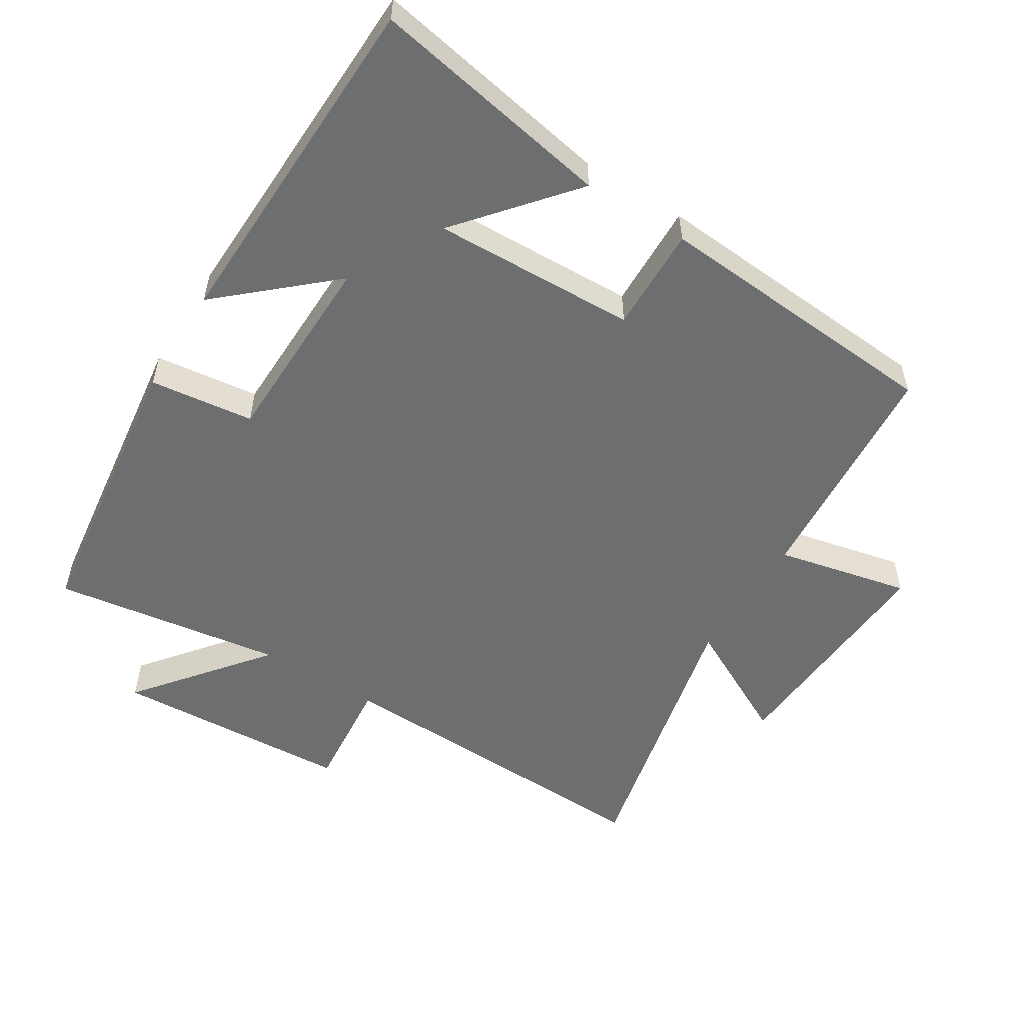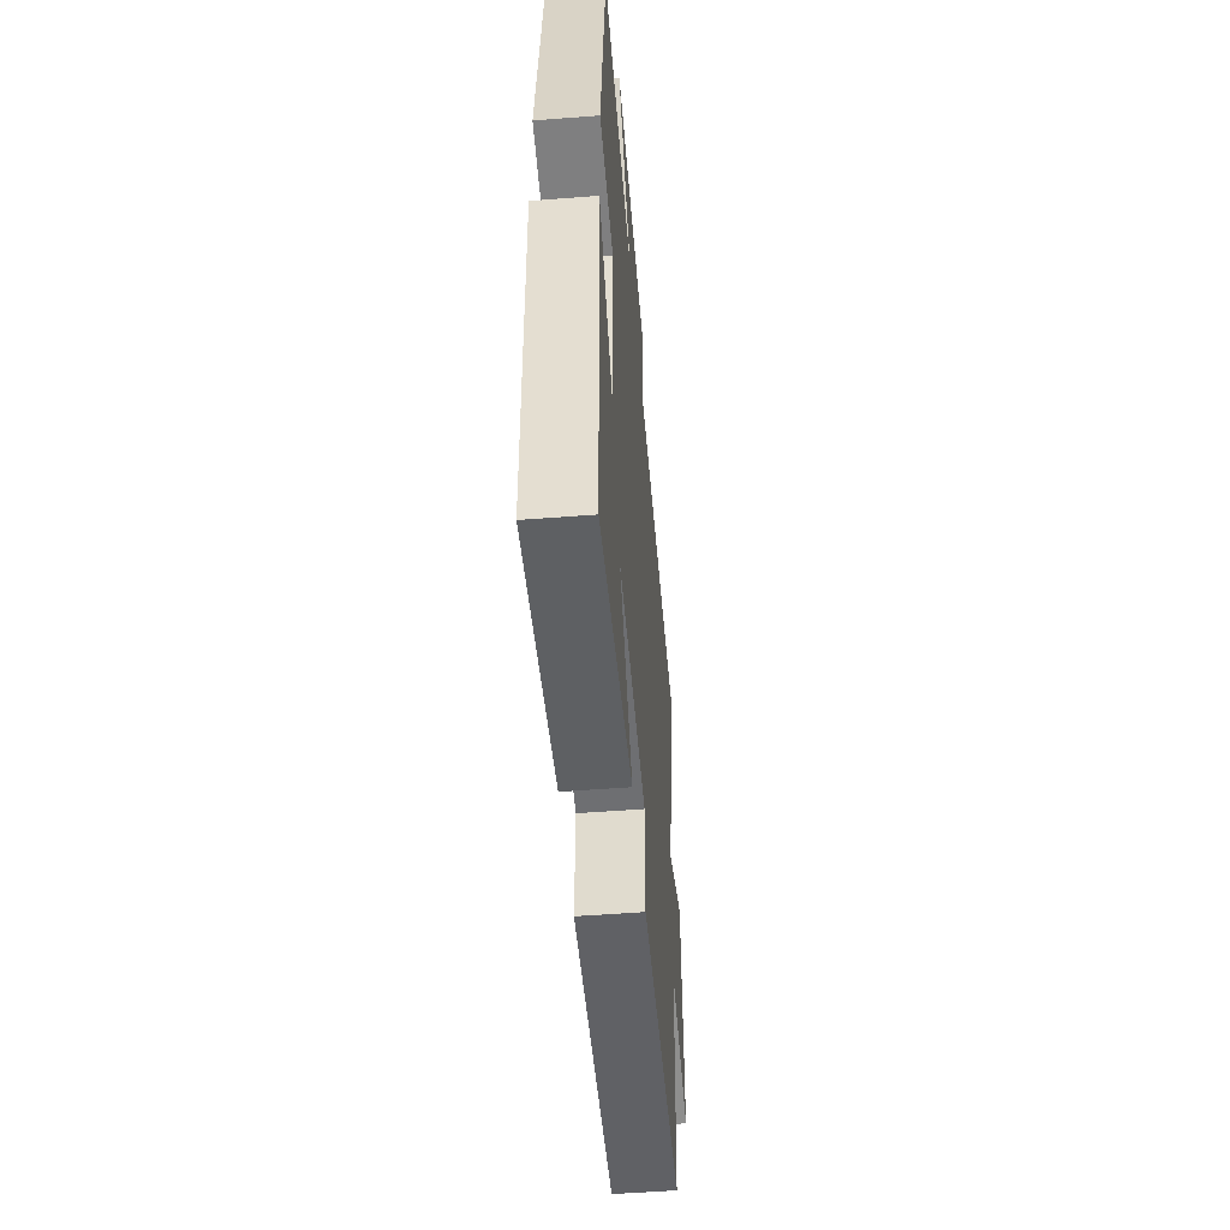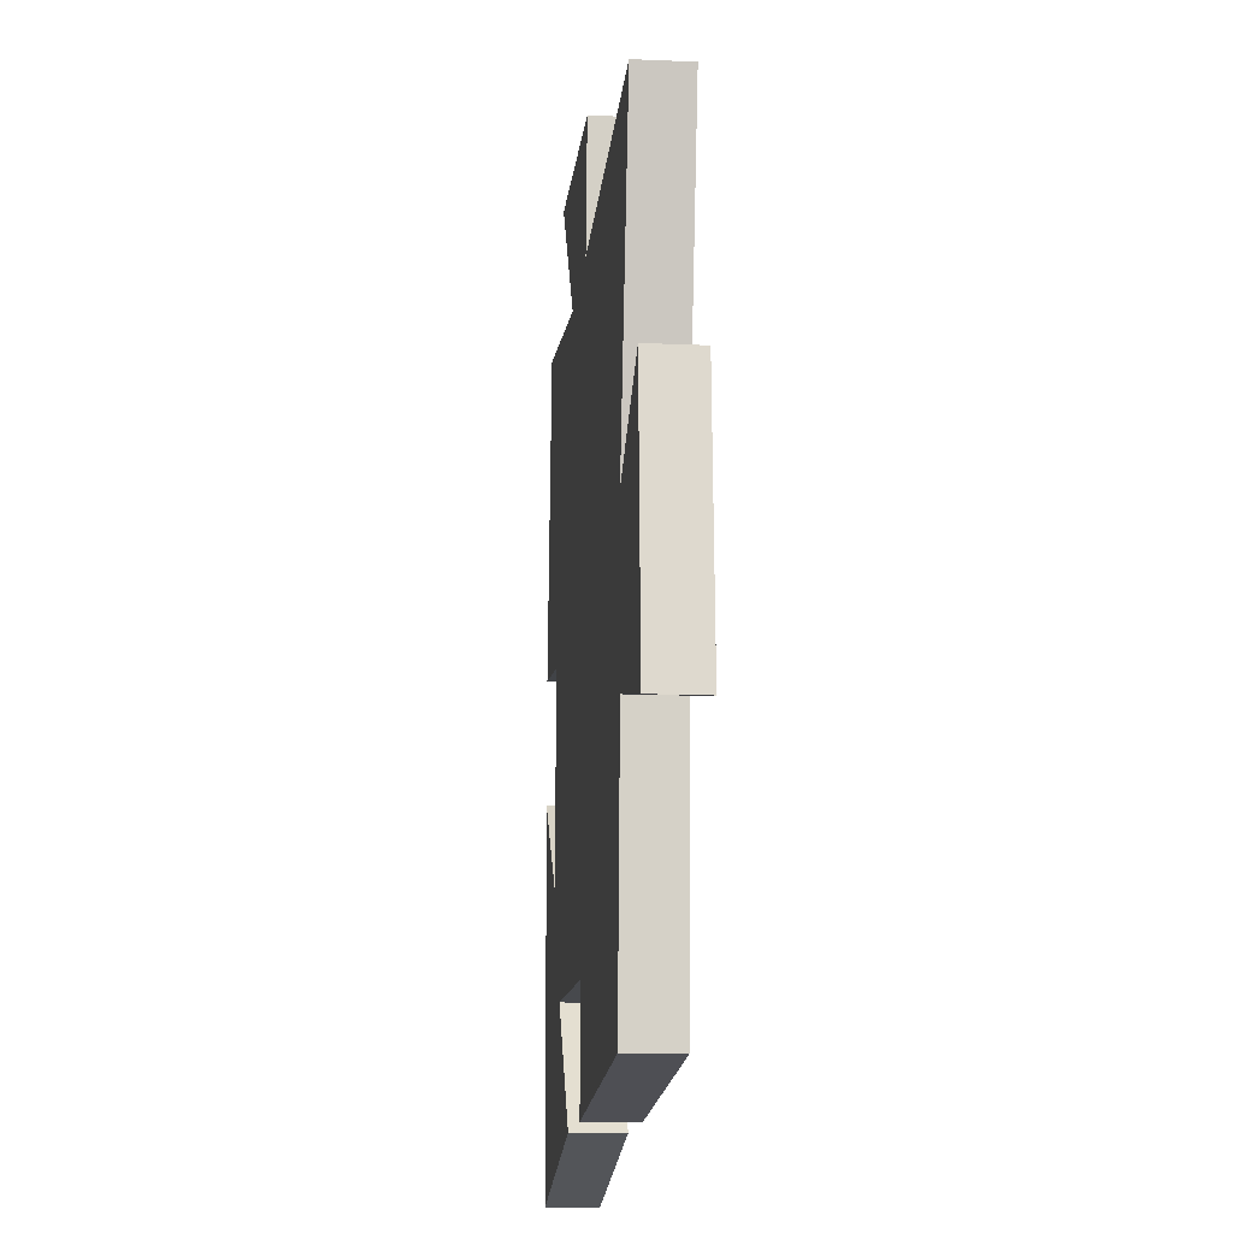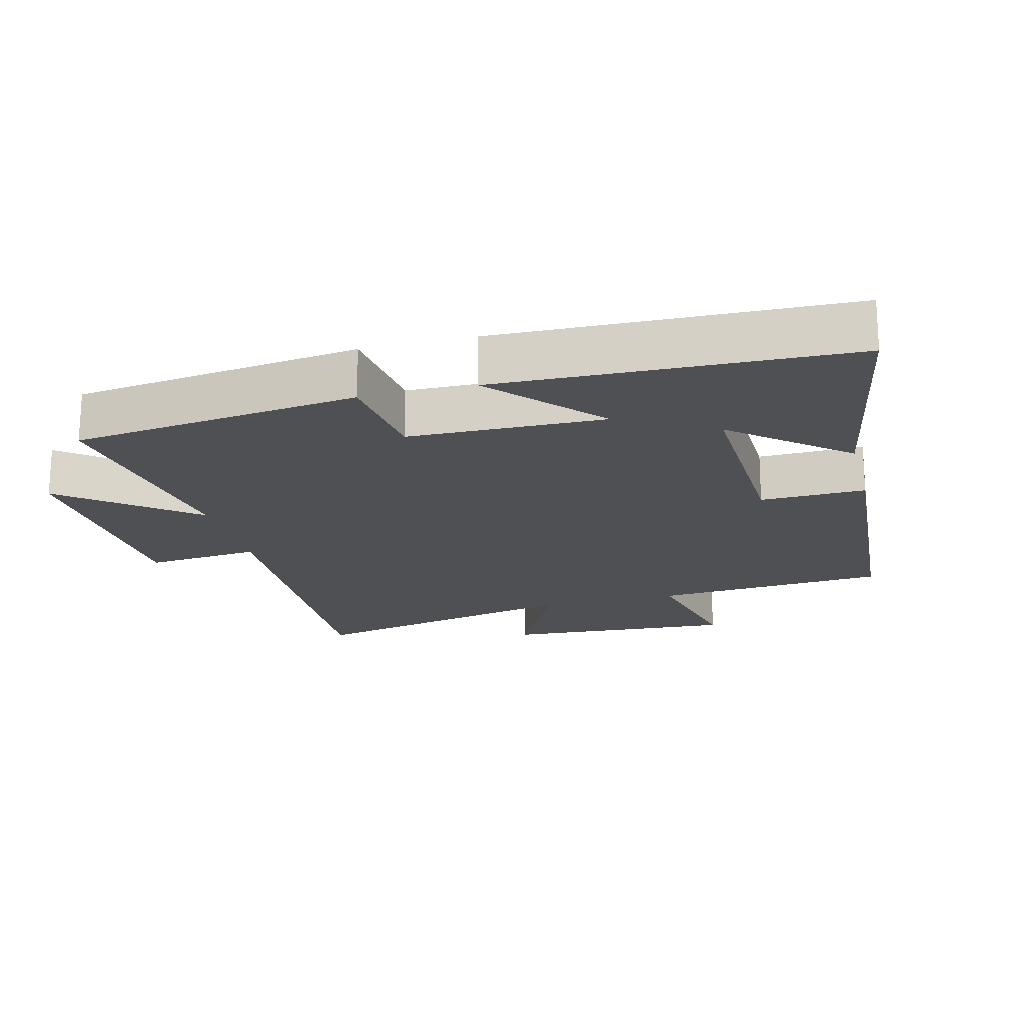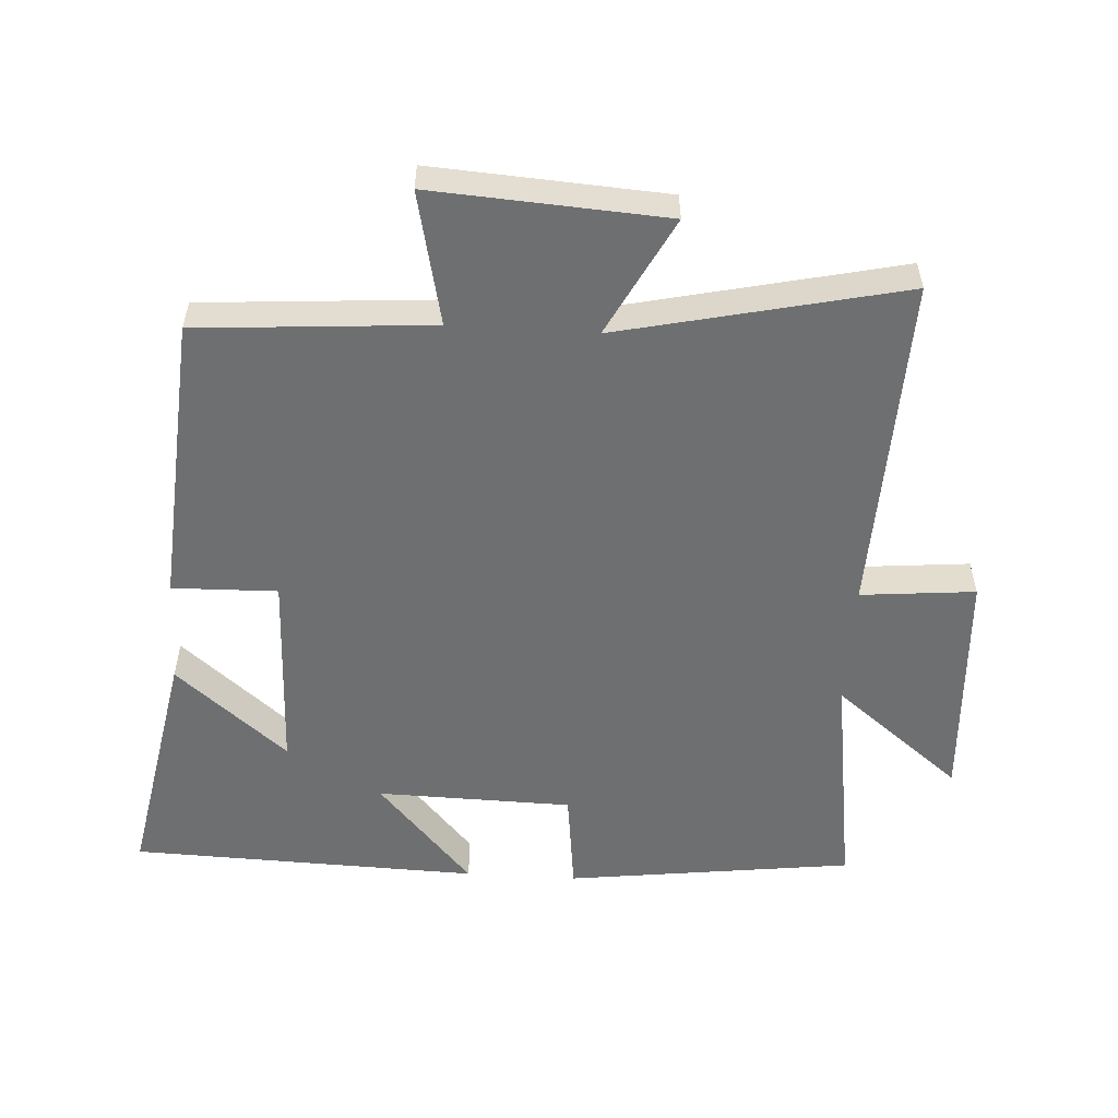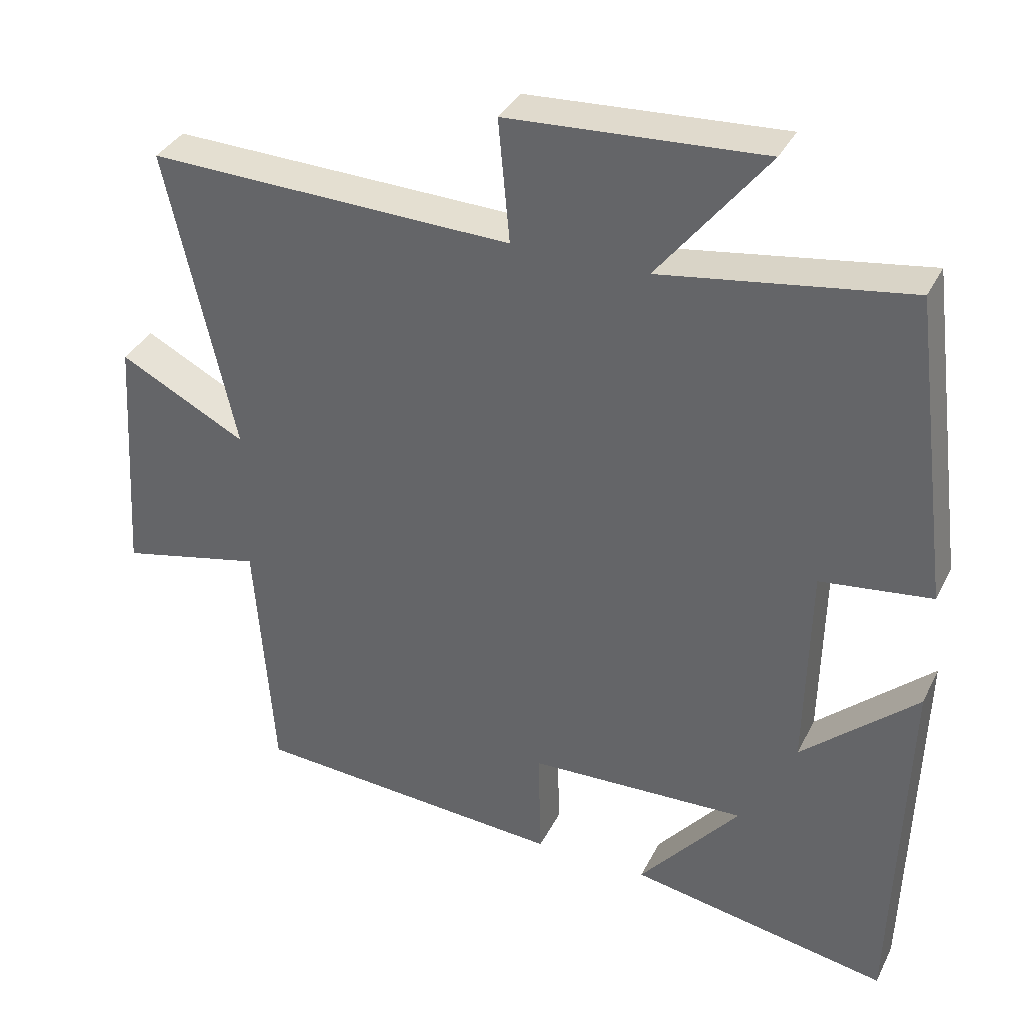
<metadata>
{"format":"obj","ext":"obj","renderer":"f3d","projection":"perspective","resolution":1024,"background":"white","views":[{"elev":-54.2,"azim":148.1,"up":"+Y"},{"elev":-52.8,"azim":94.8,"up":"+Z"},{"elev":-14.1,"azim":-95.5,"up":"+Z"},{"elev":-19.2,"azim":104.4,"up":"+Y"},{"elev":-54.5,"azim":-93.5,"up":"+Y"},{"elev":35.4,"azim":23.8,"up":"+Z"}]}
</metadata>
<code>
v -0.474 0.07 -0.468
v -0.5 0.07 -0.118
v -0.699 0.07 -0.162
v -0.677 0.07 0.186
v -0.5 0.07 0.094
v -0.595 0.07 0.517
v -0.087 0.07 0.5
v -0.103 0.07 0.671
v 0.253 0.07 0.691
v 0.101 0.07 0.5
v 0.445 0.07 0.551
v 0.5 0.07 0.122
v 0.345 0.07 0.103
v 0.339 0.07 -0.189
v 0.5 0.07 -0.046
v 0.484 0.07 -0.567
v 0.122 0.07 -0.5
v 0.262 0.07 -0.333
v -0.042 0.07 -0.343
v -0.038 0.07 -0.5
v -0.474 0 -0.468
v -0.5 0 -0.118
v -0.699 0 -0.162
v -0.677 0 0.186
v -0.5 0 0.094
v -0.595 0 0.517
v -0.087 0 0.5
v -0.103 0 0.671
v 0.253 0 0.691
v 0.101 0 0.5
v 0.445 0 0.551
v 0.5 0 0.122
v 0.345 0 0.103
v 0.339 0 -0.189
v 0.5 0 -0.046
v 0.484 0 -0.567
v 0.122 0 -0.5
v 0.262 0 -0.333
v -0.042 0 -0.343
v -0.038 0 -0.5
f 19 20 1 2
f 18 19 2
f 16 17 18
f 14 15 16 18
f 13 14 18 2
f 10 11 12 13
f 10 13 2 3
f 7 8 9 10
f 7 10 3
f 5 6 7
f 5 7 3
f 3 4 5
f 22 21 40 39
f 22 39 38
f 38 37 36
f 38 36 35 34
f 22 38 34 33
f 33 32 31 30
f 23 22 33 30
f 30 29 28 27
f 23 30 27
f 27 26 25
f 23 27 25
f 25 24 23
f 1 21 22 2
f 2 22 23 3
f 3 23 24 4
f 4 24 25 5
f 5 25 26 6
f 6 26 27 7
f 7 27 28 8
f 8 28 29 9
f 9 29 30 10
f 10 30 31 11
f 11 31 32 12
f 12 32 33 13
f 13 33 34 14
f 14 34 35 15
f 15 35 36 16
f 16 36 37 17
f 17 37 38 18
f 18 38 39 19
f 19 39 40 20
f 20 40 21 1

</code>
